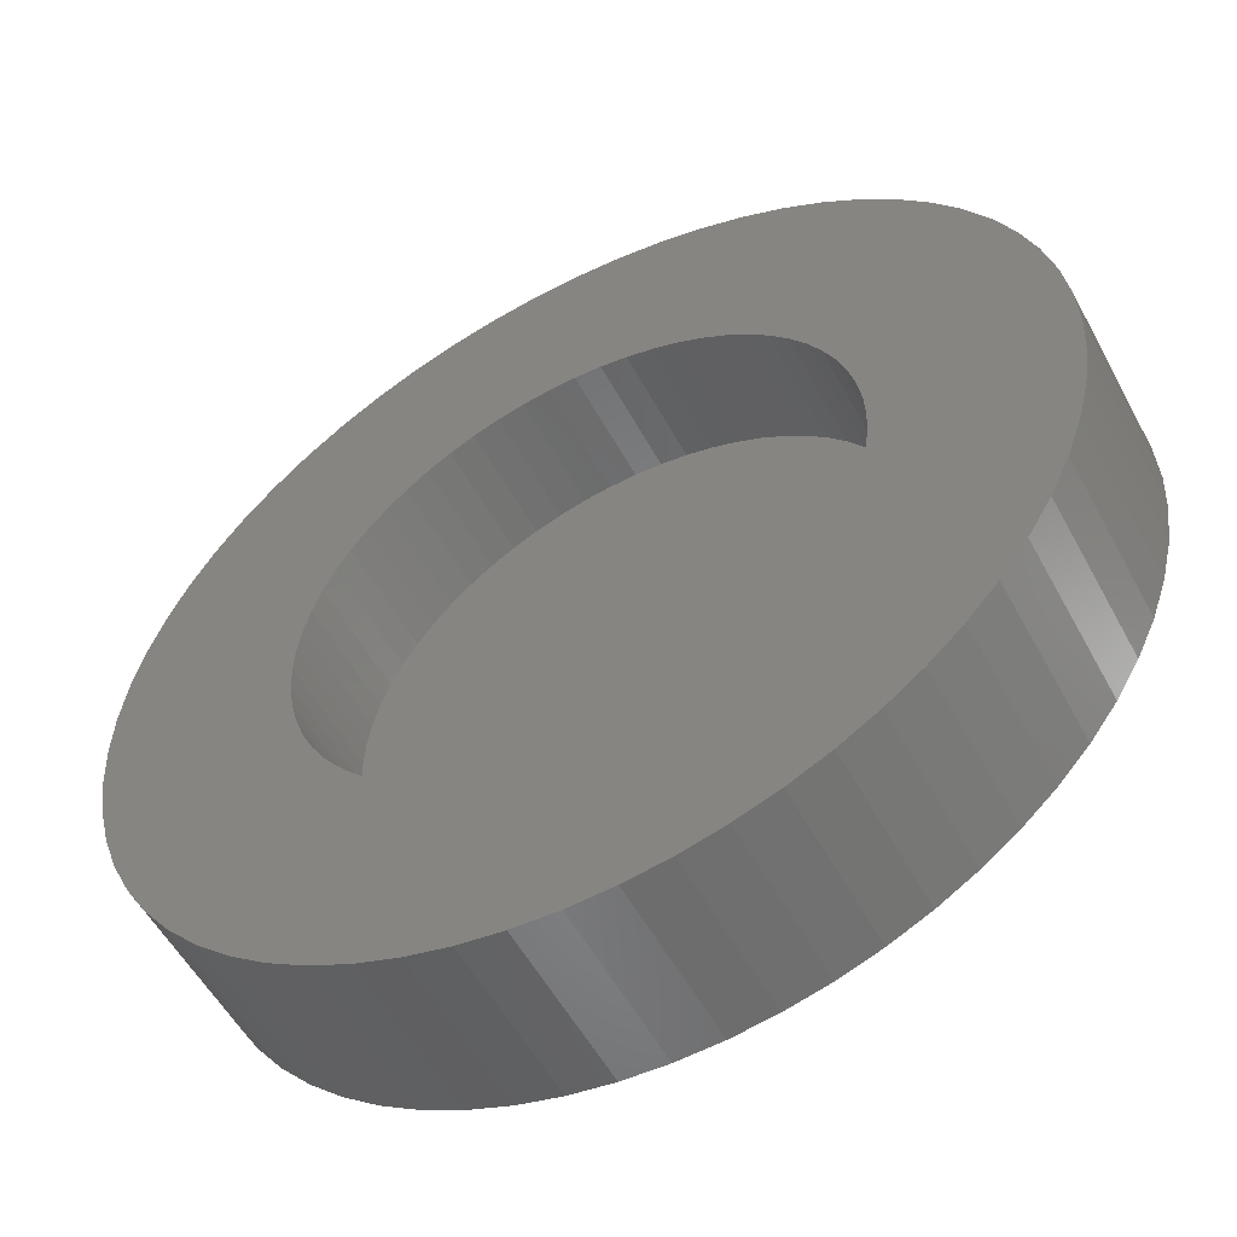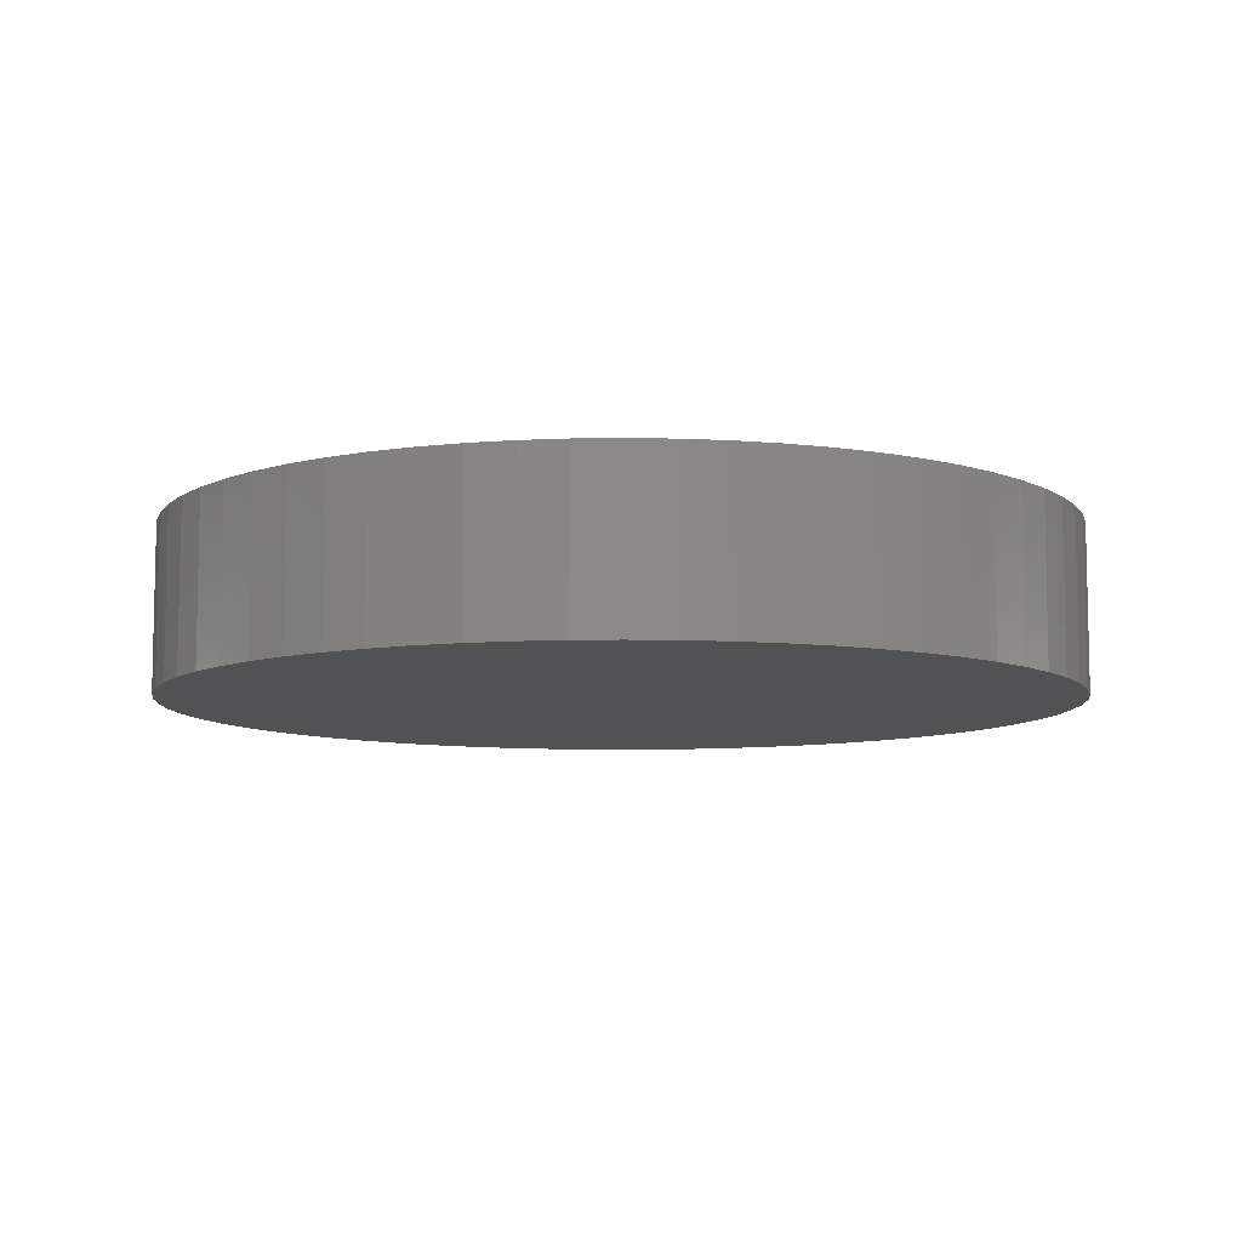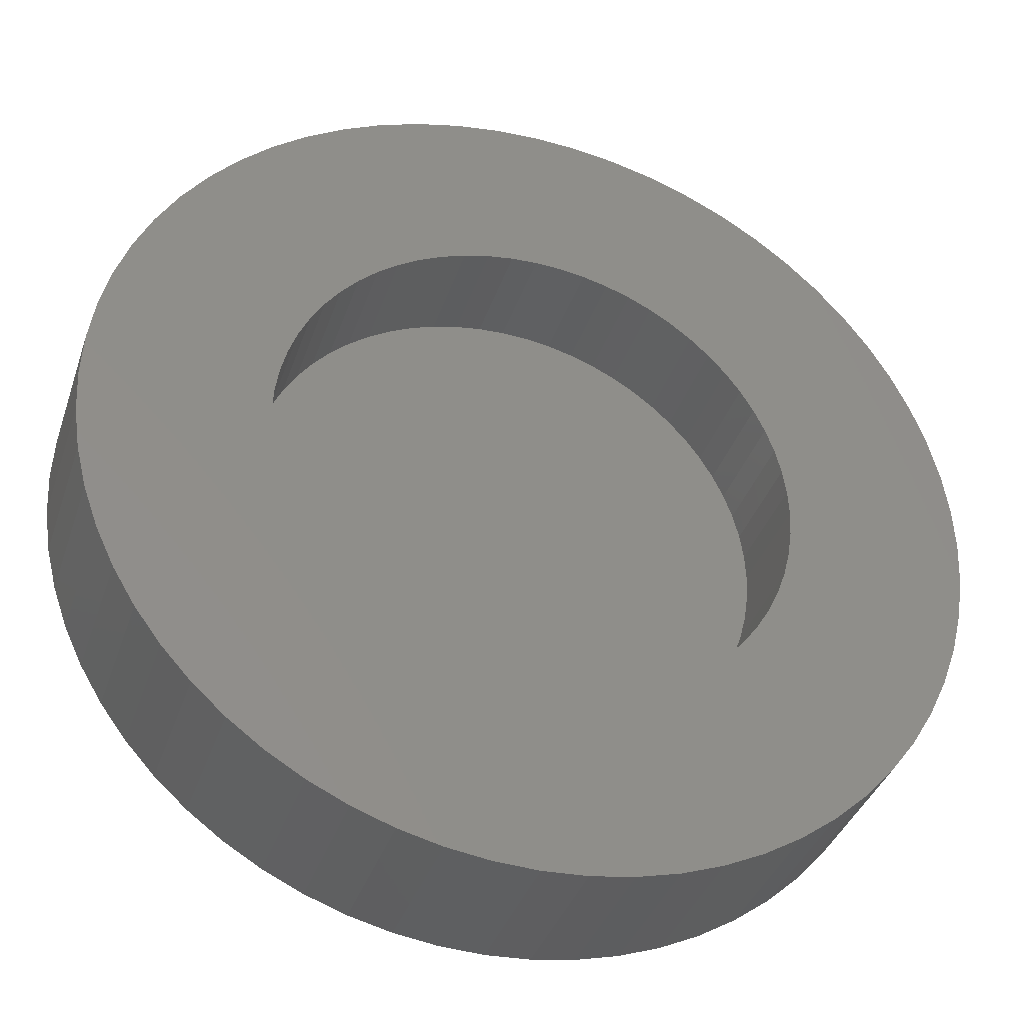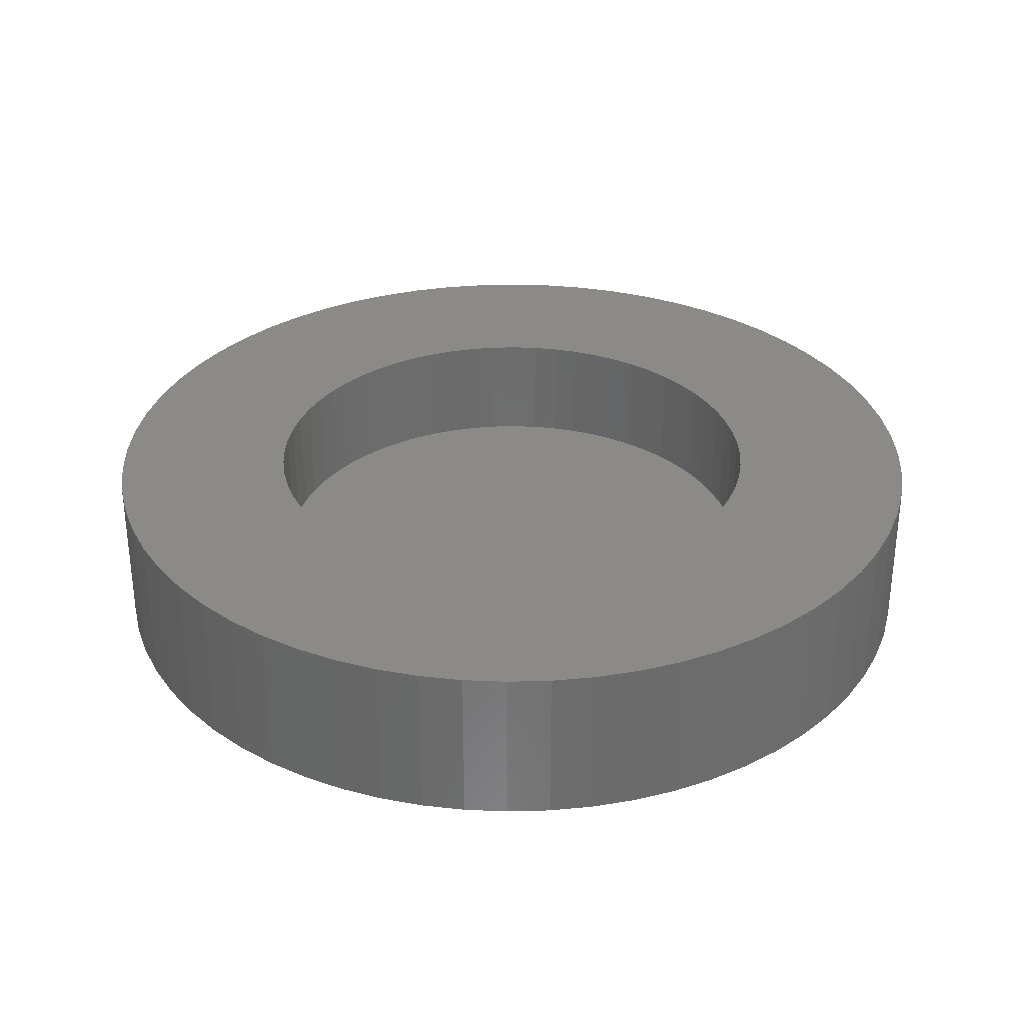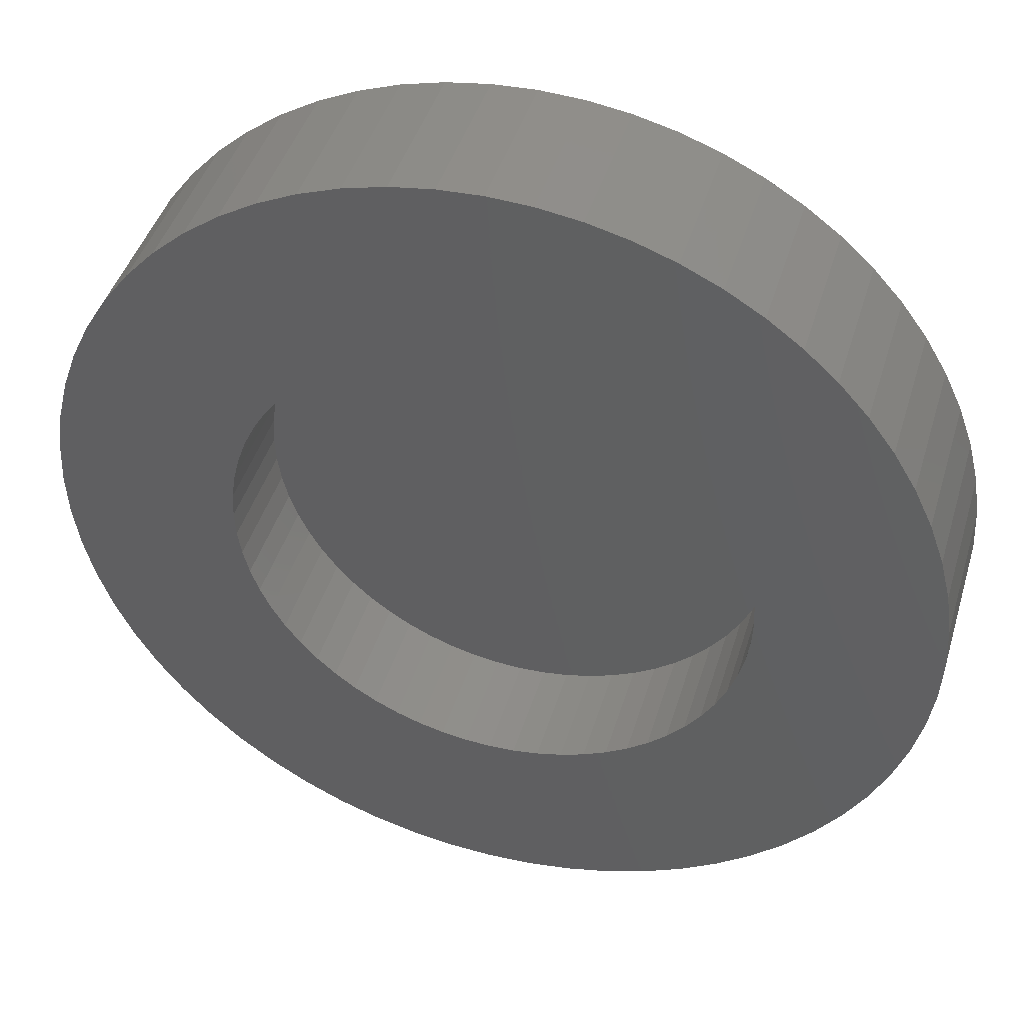
<metadata>
{"format":"stl","ext":"stl","renderer":"f3d","projection":"perspective","resolution":1024,"background":"white","views":[{"elev":-54.6,"azim":28.0,"up":"+Y"},{"elev":-8.5,"azim":-101.6,"up":"+Z"},{"elev":-37.3,"azim":-17.7,"up":"+Y"},{"elev":31.8,"azim":17.5,"up":"+Z"},{"elev":44.0,"azim":16.5,"up":"+Y"}]}
</metadata>
<code>
# stl→obj: 256 verts, 508 faces
v -2.676 -27.17 0
v 0 -27.3 10
v -2.676 -27.17 10
v 0 -27.3 0
v 27.17 2.676 10
v 26.78 5.326 0
v 26.78 5.326 10
v 27.17 2.676 0
v 27.3 0 10
v 27.3 0 0
v 26.12 7.925 0
v 26.12 7.925 10
v 27.17 -2.676 10
v 27.17 -2.676 0
v 12.87 24.08 0
v 10.45 25.22 10
v 12.87 24.08 10
v 10.45 25.22 0
v -26.78 -5.326 0
v -27.17 -2.676 10
v -27.17 -2.676 0
v -26.78 -5.326 10
v -26.78 5.326 0
v -26.12 7.925 10
v -26.12 7.925 0
v -26.78 5.326 10
v -10.45 25.22 0
v -12.87 24.08 10
v -10.45 25.22 10
v -12.87 24.08 0
v -25.22 10.45 0
v -24.08 12.87 10
v -24.08 12.87 0
v -25.22 10.45 10
v 7.925 26.12 10
v 7.925 26.12 0
v 0 27.3 0
v -2.676 27.17 10
v 0 27.3 10
v -2.676 27.17 0
v 22.7 15.17 10
v 21.1 17.32 0
v 21.1 17.32 10
v 22.7 15.17 0
v 15.17 22.7 0
v 15.17 22.7 10
v -22.7 15.17 0
v -21.1 17.32 10
v -21.1 17.32 0
v -22.7 15.17 10
v 7.925 -26.12 0
v 10.45 -25.22 10
v 7.925 -26.12 10
v 10.45 -25.22 0
v -15.17 22.7 10
v -15.17 22.7 0
v -10.45 -25.22 0
v -7.925 -26.12 10
v -10.45 -25.22 10
v -7.925 -26.12 0
v 12.87 -24.08 0
v 15.17 -22.7 10
v 12.87 -24.08 10
v 15.17 -22.7 0
v 17.32 -21.1 10
v 17.32 -21.1 0
v 19.3 19.3 0
v 17.32 21.1 10
v 19.3 19.3 10
v 17.32 21.1 0
v -5.326 26.78 0
v -7.925 26.12 10
v -5.326 26.78 10
v -7.925 26.12 0
v -17.32 21.1 0
v -19.3 19.3 10
v -17.32 21.1 10
v -19.3 19.3 0
v 26.78 -5.326 10
v 26.78 -5.326 0
v 5.326 26.78 10
v 5.326 26.78 0
v 16.12 0 10
v 16.04 1.58 10
v 15.81 3.145 10
v 16.04 -1.58 10
v 15.43 4.679 10
v 25.22 10.45 10
v 14.89 6.169 10
v 24.08 12.87 10
v 15.81 -3.145 10
v 14.22 7.599 10
v 26.12 -7.925 10
v 13.4 8.955 10
v 15.43 -4.679 10
v 12.46 10.23 10
v 25.22 -10.45 10
v 11.4 11.4 10
v 14.89 -6.169 10
v 24.08 -12.87 10
v 10.23 12.46 10
v 8.955 13.4 10
v 7.599 14.22 10
v 6.169 14.89 10
v 4.679 15.43 10
v 3.145 15.81 10
v 2.676 27.17 10
v 1.58 16.04 10
v 0 16.12 10
v -1.58 16.04 10
v -3.145 15.81 10
v -4.679 15.43 10
v -6.169 14.89 10
v -7.599 14.22 10
v -8.955 13.4 10
v -10.23 12.46 10
v -11.4 11.4 10
v -12.46 10.23 10
v -13.4 8.955 10
v -14.22 7.599 10
v -14.89 6.169 10
v 14.22 -7.599 10
v 22.7 -15.17 10
v 13.4 -8.955 10
v 21.1 -17.32 10
v 12.46 -10.23 10
v 19.3 -19.3 10
v 11.4 -11.4 10
v 10.23 -12.46 10
v 8.955 -13.4 10
v 7.599 -14.22 10
v 6.169 -14.89 10
v 4.679 -15.43 10
v 5.326 -26.78 10
v 3.145 -15.81 10
v 2.676 -27.17 10
v 1.58 -16.04 10
v 0 -16.12 10
v -1.58 -16.04 10
v -3.145 -15.81 10
v -5.326 -26.78 10
v -4.679 -15.43 10
v -6.169 -14.89 10
v -7.599 -14.22 10
v -12.87 -24.08 10
v -8.955 -13.4 10
v -15.17 -22.7 10
v -10.23 -12.46 10
v -17.32 -21.1 10
v -11.4 -11.4 10
v -19.3 -19.3 10
v -12.46 -10.23 10
v -21.1 -17.32 10
v -13.4 -8.955 10
v -22.7 -15.17 10
v -14.22 -7.599 10
v -24.08 -12.87 10
v -14.89 -6.169 10
v -25.22 -10.45 10
v -15.43 -4.679 10
v -26.12 -7.925 10
v -15.81 -3.145 10
v -16.04 -1.58 10
v -16.12 0 10
v -15.43 4.679 10
v -15.81 3.145 10
v -16.04 1.58 10
v -27.17 2.676 10
v -27.3 0 10
v 26.12 -7.925 0
v 25.22 -10.45 0
v -19.3 -19.3 0
v -21.1 -17.32 0
v -5.326 -26.78 0
v -26.12 -7.925 0
v 24.08 -12.87 0
v 22.7 -15.17 0
v 2.676 -27.17 0
v -22.7 -15.17 0
v -24.08 -12.87 0
v -25.22 -10.45 0
v 24.08 12.87 0
v 2.676 27.17 0
v -12.87 -24.08 0
v 25.22 10.45 0
v -27.17 2.676 0
v 5.326 -26.78 0
v 21.1 -17.32 0
v -27.3 0 0
v 19.3 -19.3 0
v -15.17 -22.7 0
v -17.32 -21.1 0
v -12.46 10.23 3
v -13.4 8.955 3
v 16.04 1.58 3
v 15.81 3.145 3
v 16.12 0 3
v 15.43 4.679 3
v 4.679 15.43 3
v 6.169 14.89 3
v 15.81 -3.145 3
v 16.04 -1.58 3
v 13.4 8.955 3
v 12.46 10.23 3
v 8.955 13.4 3
v 10.23 12.46 3
v -14.89 -6.169 3
v -14.22 -7.599 3
v 11.4 -11.4 3
v 12.46 -10.23 3
v -14.89 6.169 3
v -15.43 4.679 3
v -3.145 -15.81 3
v -4.679 -15.43 3
v 7.599 14.22 3
v 1.58 16.04 3
v 3.145 15.81 3
v 14.89 6.169 3
v -11.4 11.4 3
v 7.599 -14.22 3
v 6.169 -14.89 3
v 4.679 -15.43 3
v -16.04 -1.58 3
v -15.81 -3.145 3
v 13.4 -8.955 3
v -15.43 -4.679 3
v -15.81 3.145 3
v -16.04 1.58 3
v -8.955 13.4 3
v -7.599 14.22 3
v -13.4 -8.955 3
v 14.22 -7.599 3
v -4.679 15.43 3
v -3.145 15.81 3
v 14.22 7.599 3
v -1.58 16.04 3
v -6.169 14.89 3
v -1.58 -16.04 3
v 11.4 11.4 3
v -6.169 -14.89 3
v 0 -16.12 3
v 14.89 -6.169 3
v 15.43 -4.679 3
v 0 16.12 3
v -12.46 -10.23 3
v -11.4 -11.4 3
v 3.145 -15.81 3
v 1.58 -16.04 3
v 10.23 -12.46 3
v -10.23 12.46 3
v -8.955 -13.4 3
v -10.23 -12.46 3
v -16.12 0 3
v -14.22 7.599 3
v 8.955 -13.4 3
v -7.599 -14.22 3
f 1 2 3
f 2 1 4
f 5 6 7
f 6 5 8
f 9 8 5
f 8 9 10
f 7 11 12
f 11 7 6
f 13 10 9
f 10 13 14
f 15 16 17
f 16 15 18
f 19 20 21
f 20 19 22
f 23 24 25
f 24 23 26
f 27 28 29
f 28 27 30
f 31 32 33
f 32 31 34
f 18 35 16
f 35 18 36
f 37 38 39
f 38 37 40
f 41 42 43
f 42 41 44
f 45 17 46
f 17 45 15
f 47 48 49
f 48 47 50
f 51 52 53
f 52 51 54
f 30 55 28
f 55 30 56
f 57 58 59
f 58 57 60
f 61 62 63
f 62 61 64
f 64 65 62
f 65 64 66
f 67 68 69
f 68 67 70
f 71 72 73
f 72 71 74
f 75 76 77
f 76 75 78
f 79 14 13
f 14 79 80
f 36 81 35
f 81 36 82
f 83 9 5
f 84 5 7
f 9 83 13
f 85 7 12
f 86 13 83
f 87 12 88
f 13 86 79
f 89 88 90
f 91 79 86
f 92 90 41
f 79 91 93
f 94 41 43
f 95 93 91
f 96 43 69
f 93 95 97
f 98 69 68
f 99 97 95
f 97 99 100
f 5 84 83
f 7 85 84
f 12 87 85
f 101 68 46
f 88 89 87
f 90 92 89
f 41 94 92
f 102 46 17
f 43 96 94
f 69 98 96
f 103 17 16
f 68 101 98
f 46 102 101
f 104 16 35
f 17 103 102
f 16 104 103
f 105 35 81
f 35 105 104
f 81 106 105
f 107 106 81
f 107 108 106
f 39 108 107
f 39 109 108
f 39 110 109
f 38 110 39
f 38 111 110
f 73 111 38
f 111 73 112
f 72 112 73
f 112 72 113
f 29 113 72
f 113 29 114
f 28 114 29
f 114 28 115
f 55 115 28
f 115 55 116
f 77 116 55
f 116 77 117
f 76 117 77
f 117 76 118
f 48 118 76
f 118 48 119
f 50 119 48
f 119 50 120
f 32 120 50
f 120 32 121
f 122 100 99
f 100 122 123
f 124 123 122
f 123 124 125
f 126 125 124
f 125 126 127
f 128 127 126
f 127 128 65
f 129 65 128
f 65 129 62
f 130 62 129
f 62 130 63
f 131 63 130
f 63 131 52
f 132 52 131
f 52 132 53
f 133 53 132
f 53 133 134
f 135 134 133
f 135 136 134
f 137 136 135
f 138 136 137
f 138 2 136
f 139 2 138
f 139 3 2
f 140 3 139
f 141 140 142
f 140 141 3
f 58 142 143
f 59 143 144
f 142 58 141
f 145 144 146
f 147 146 148
f 143 59 58
f 149 148 150
f 151 150 152
f 144 145 59
f 153 152 154
f 155 154 156
f 157 156 158
f 146 147 145
f 159 158 160
f 161 160 162
f 22 162 163
f 20 163 164
f 34 121 32
f 148 149 147
f 121 34 165
f 150 151 149
f 24 165 34
f 152 153 151
f 165 24 166
f 154 155 153
f 26 166 24
f 156 157 155
f 166 26 167
f 158 159 157
f 168 167 26
f 160 161 159
f 167 168 164
f 162 22 161
f 169 164 168
f 163 20 22
f 164 169 20
f 97 170 93
f 170 97 171
f 172 153 173
f 153 172 151
f 60 141 58
f 141 60 174
f 93 80 79
f 80 93 170
f 175 22 19
f 22 175 161
f 123 176 100
f 176 123 177
f 54 63 52
f 63 54 61
f 33 50 47
f 50 33 32
f 4 136 2
f 136 4 178
f 174 3 141
f 3 174 1
f 70 46 68
f 46 70 45
f 179 157 180
f 157 179 155
f 180 159 181
f 159 180 157
f 90 44 41
f 44 90 182
f 183 39 107
f 39 183 37
f 184 59 145
f 59 184 57
f 12 185 88
f 185 12 11
f 88 182 90
f 182 88 185
f 186 26 23
f 26 186 168
f 74 29 72
f 29 74 27
f 187 53 134
f 53 187 51
f 173 155 179
f 155 173 153
f 125 177 123
f 177 125 188
f 40 73 38
f 73 40 71
f 189 168 186
f 168 189 169
f 49 76 78
f 76 49 48
f 178 134 136
f 134 178 187
f 43 67 69
f 67 43 42
f 181 161 175
f 161 181 159
f 127 188 125
f 188 127 190
f 191 145 147
f 145 191 184
f 192 147 149
f 147 192 191
f 100 171 97
f 171 100 176
f 56 77 55
f 77 56 75
f 66 127 65
f 127 66 190
f 172 149 151
f 149 172 192
f 82 107 81
f 107 82 183
f 25 34 31
f 34 25 24
f 21 169 189
f 169 21 20
f 14 8 10
f 80 8 14
f 80 6 8
f 170 6 80
f 170 11 6
f 171 11 170
f 171 185 11
f 176 185 171
f 176 182 185
f 177 182 176
f 177 44 182
f 188 44 177
f 188 42 44
f 190 42 188
f 190 67 42
f 66 67 190
f 66 70 67
f 64 70 66
f 64 45 70
f 61 45 64
f 61 15 45
f 54 15 61
f 54 18 15
f 51 18 54
f 51 36 18
f 187 36 51
f 187 82 36
f 178 82 187
f 178 183 82
f 4 183 178
f 4 37 183
f 1 37 4
f 1 40 37
f 174 40 1
f 174 71 40
f 60 71 174
f 60 74 71
f 57 74 60
f 57 27 74
f 184 27 57
f 184 30 27
f 191 30 184
f 191 56 30
f 192 56 191
f 192 75 56
f 172 75 192
f 172 78 75
f 173 78 172
f 173 49 78
f 179 49 173
f 179 47 49
f 180 47 179
f 180 33 47
f 181 33 180
f 181 31 33
f 175 31 181
f 175 25 31
f 19 25 175
f 19 23 25
f 21 23 19
f 21 186 23
f 186 21 189
f 119 193 118
f 193 119 194
f 195 85 196
f 85 195 84
f 197 84 195
f 84 197 83
f 196 87 198
f 87 196 85
f 199 104 105
f 104 199 200
f 201 86 202
f 86 201 91
f 203 96 204
f 96 203 94
f 205 101 102
f 101 205 206
f 156 207 158
f 207 156 208
f 202 83 197
f 83 202 86
f 209 126 210
f 126 209 128
f 165 211 121
f 211 165 212
f 213 142 140
f 142 213 214
f 200 103 104
f 103 200 215
f 216 106 108
f 106 216 217
f 198 89 218
f 89 198 87
f 118 219 117
f 219 118 193
f 220 132 131
f 132 220 221
f 221 133 132
f 133 221 222
f 162 223 163
f 223 162 224
f 210 124 225
f 124 210 126
f 158 226 160
f 226 158 207
f 167 227 166
f 227 167 228
f 229 114 115
f 114 229 230
f 154 208 156
f 208 154 231
f 225 122 232
f 122 225 124
f 233 111 112
f 111 233 234
f 218 92 235
f 92 218 89
f 234 110 111
f 110 234 236
f 237 112 113
f 112 237 233
f 238 140 139
f 140 238 213
f 206 98 101
f 98 206 239
f 230 113 114
f 113 230 237
f 214 143 142
f 143 214 240
f 160 224 162
f 224 160 226
f 241 139 138
f 139 241 238
f 217 105 106
f 105 217 199
f 232 99 242
f 99 232 122
f 204 98 239
f 98 204 96
f 215 102 103
f 102 215 205
f 166 212 165
f 212 166 227
f 243 91 201
f 91 243 95
f 236 109 110
f 109 236 244
f 150 245 152
f 245 150 246
f 235 94 203
f 94 235 92
f 247 137 135
f 137 247 248
f 209 129 128
f 129 209 249
f 250 115 116
f 115 250 229
f 152 231 154
f 231 152 245
f 219 116 117
f 116 219 250
f 222 135 133
f 135 222 247
f 251 148 146
f 148 251 252
f 252 150 148
f 150 252 246
f 248 138 137
f 138 248 241
f 244 108 109
f 108 244 216
f 163 253 164
f 253 163 223
f 120 194 119
f 194 120 254
f 242 95 243
f 95 242 99
f 249 130 129
f 130 249 255
f 255 131 130
f 131 255 220
f 164 228 167
f 228 164 253
f 195 202 197
f 196 202 195
f 196 201 202
f 198 201 196
f 198 243 201
f 218 243 198
f 218 242 243
f 235 242 218
f 235 232 242
f 203 232 235
f 203 225 232
f 204 225 203
f 204 210 225
f 239 210 204
f 239 209 210
f 206 209 239
f 206 249 209
f 205 249 206
f 205 255 249
f 215 255 205
f 215 220 255
f 200 220 215
f 200 221 220
f 199 221 200
f 199 222 221
f 217 222 199
f 217 247 222
f 216 247 217
f 216 248 247
f 244 248 216
f 244 241 248
f 236 241 244
f 236 238 241
f 234 238 236
f 234 213 238
f 233 213 234
f 233 214 213
f 237 214 233
f 237 240 214
f 230 240 237
f 230 256 240
f 229 256 230
f 229 251 256
f 250 251 229
f 250 252 251
f 219 252 250
f 219 246 252
f 193 246 219
f 193 245 246
f 194 245 193
f 194 231 245
f 254 231 194
f 254 208 231
f 211 208 254
f 211 207 208
f 212 207 211
f 212 226 207
f 227 226 212
f 227 224 226
f 228 224 227
f 228 223 224
f 223 228 253
f 121 254 120
f 254 121 211
f 256 146 144
f 146 256 251
f 240 144 143
f 144 240 256

</code>
